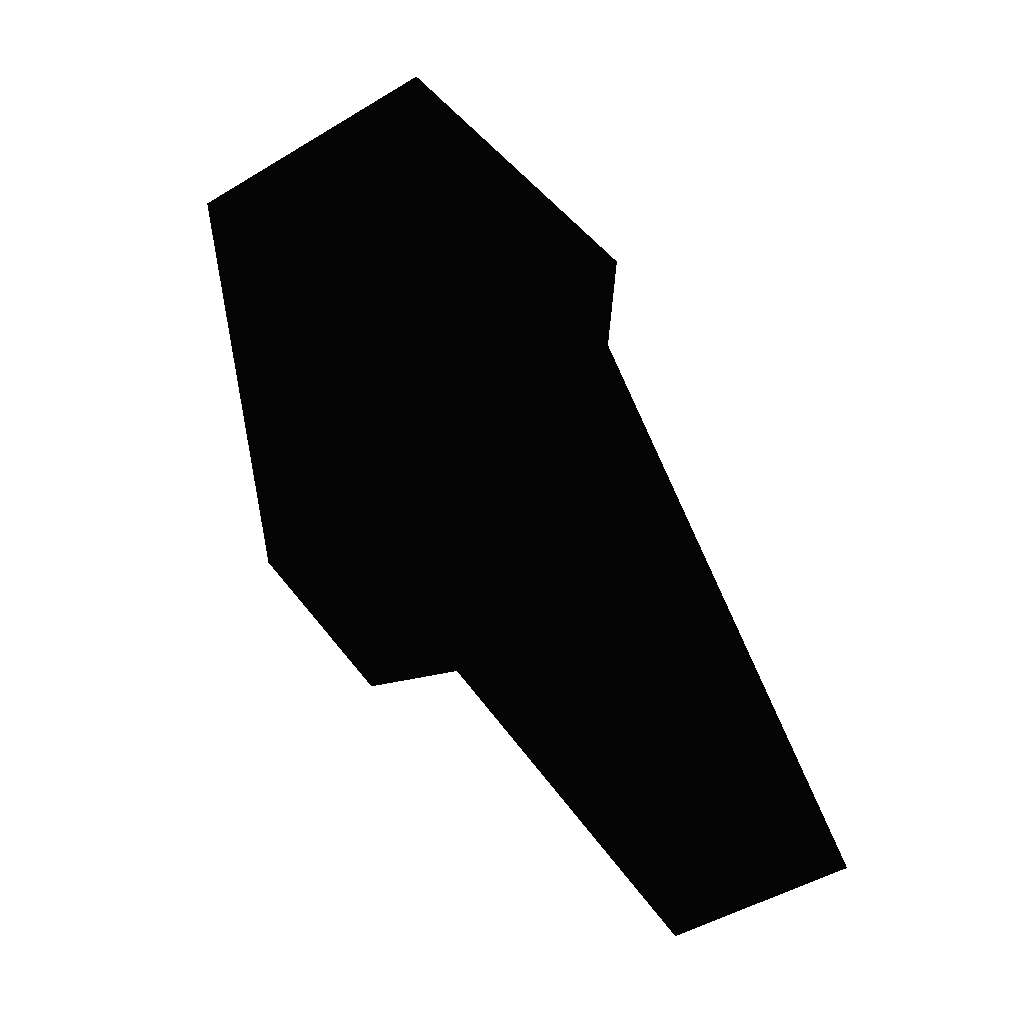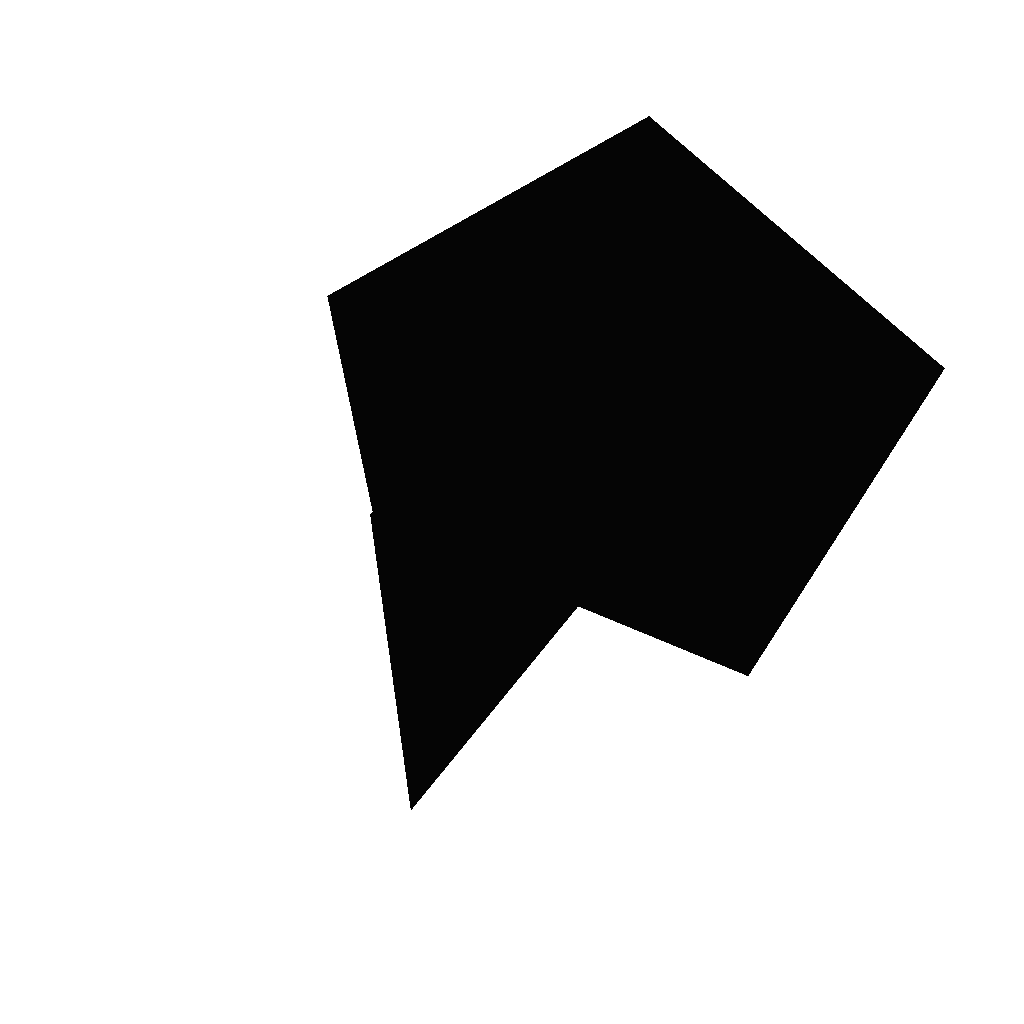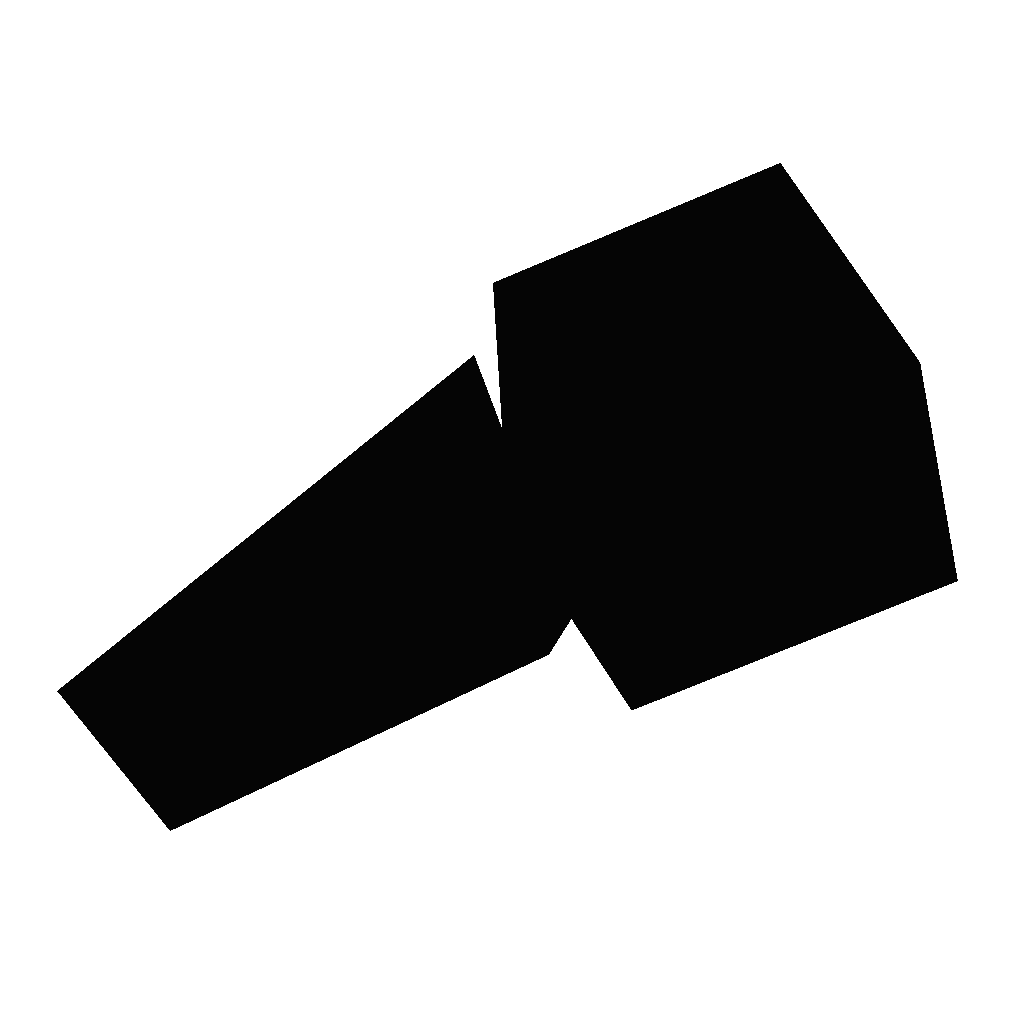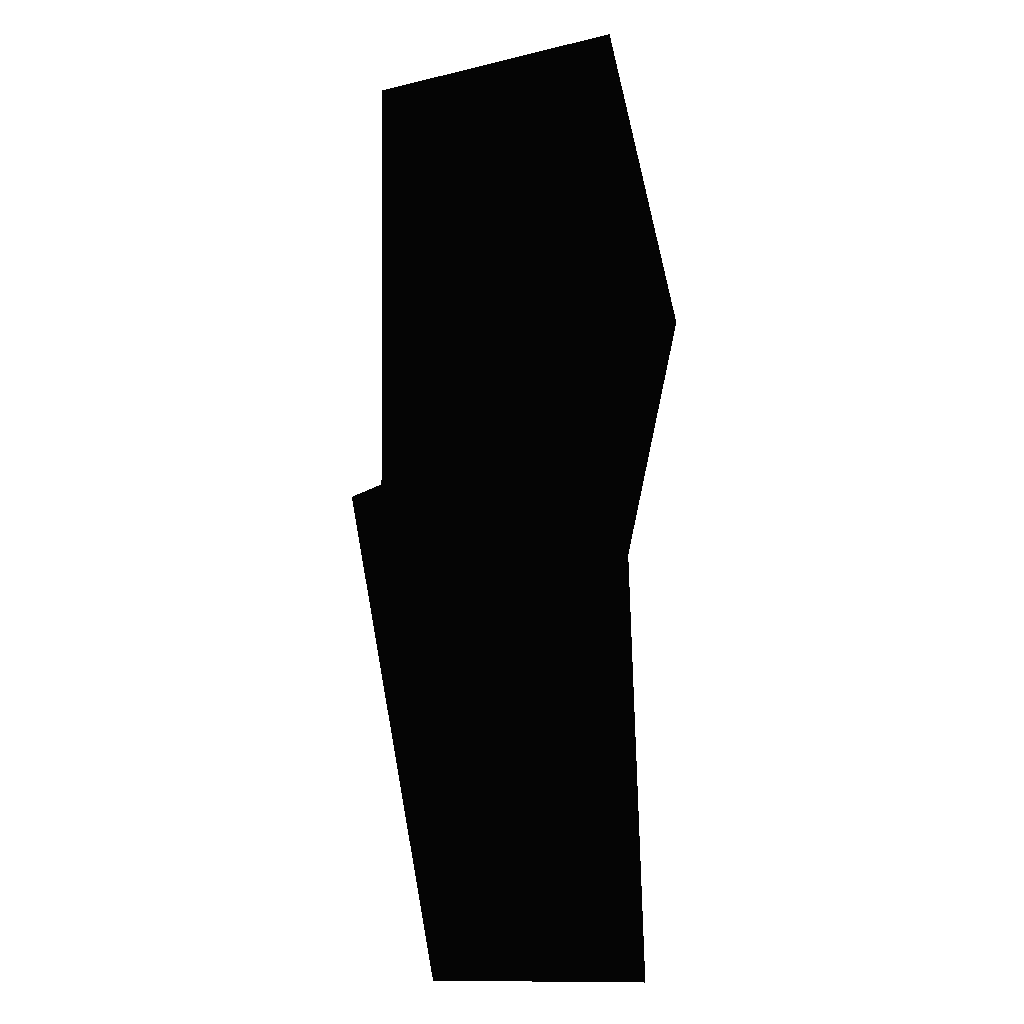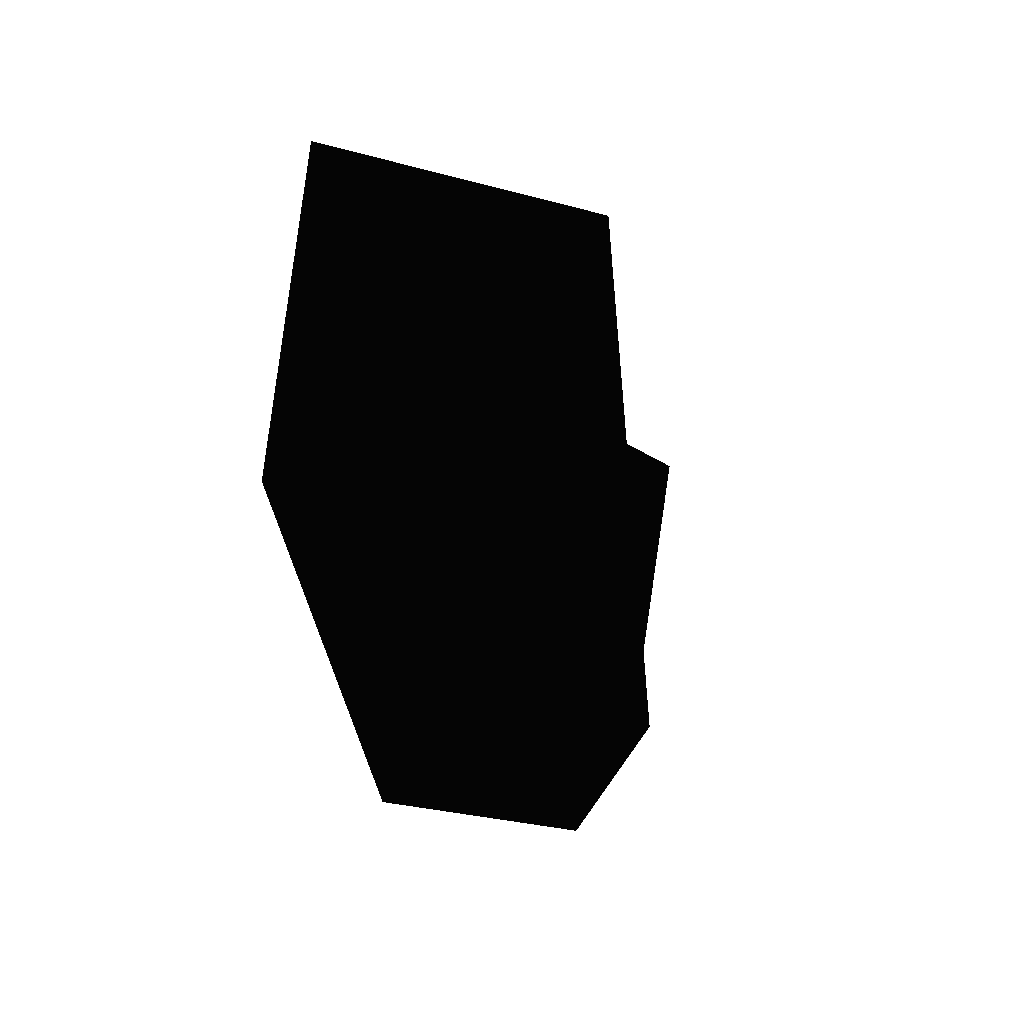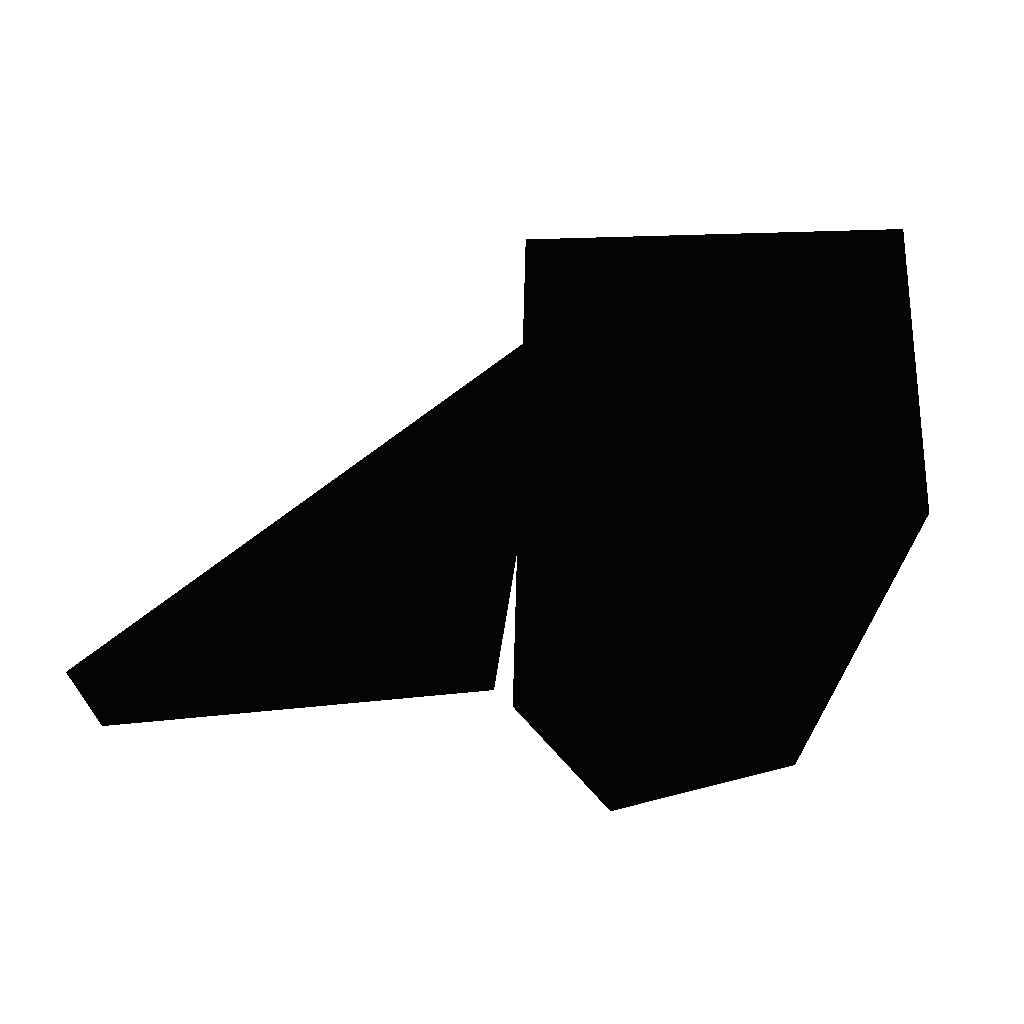
<metadata>
{"format":"stl","ext":"stl","renderer":"f3d","projection":"perspective","resolution":1024,"background":"white","views":[{"elev":38.4,"azim":57.6,"up":"+Y"},{"elev":-39.4,"azim":-128.8,"up":"+Z"},{"elev":-63.7,"azim":-153.8,"up":"+Y"},{"elev":53.3,"azim":86.7,"up":"+Y"},{"elev":-4.2,"azim":-82.4,"up":"+Y"},{"elev":0.9,"azim":158.9,"up":"+Y"}]}
</metadata>
<code>
# stl→obj: 13 verts, 18 faces
v -2.631e+15 -2.716e+15 5.258e+15
v -1.056e+15 -2.355e+15 5.443e+15
v -2.872e+15 -4.463e+14 5.304e+15
v -1.056e+15 7.242e+13 5.258e+15
v -2.631e+15 7.242e+13 4.174e+15
v -1.056e+15 -2.889e+14 3.988e+15
v -1.056e+15 -2.716e+15 4.174e+15
v -2.668e+15 -1.326e+15 3.988e+15
v 1.297e+15 -2.077e+15 5.239e+15
v 1.297e+15 -2.225e+15 4.257e+15
v -8.155e+14 -2.225e+15 5.082e+15
v -8.155e+14 -4.185e+14 4.257e+15
v -7.599e+14 -1.104e+15 5.526e+15
f 1 2 3
f 2 3 4
f 3 4 5
f 4 6 2
f 6 2 7
f 2 7 1
f 7 8 6
f 8 6 5
f 9 10 11
f 10 11 12
f 3 1 8
f 5 6 4
f 12 13 11
f 11 13 9
f 1 7 8
f 3 8 5
f 9 12 10
f 9 13 12

</code>
